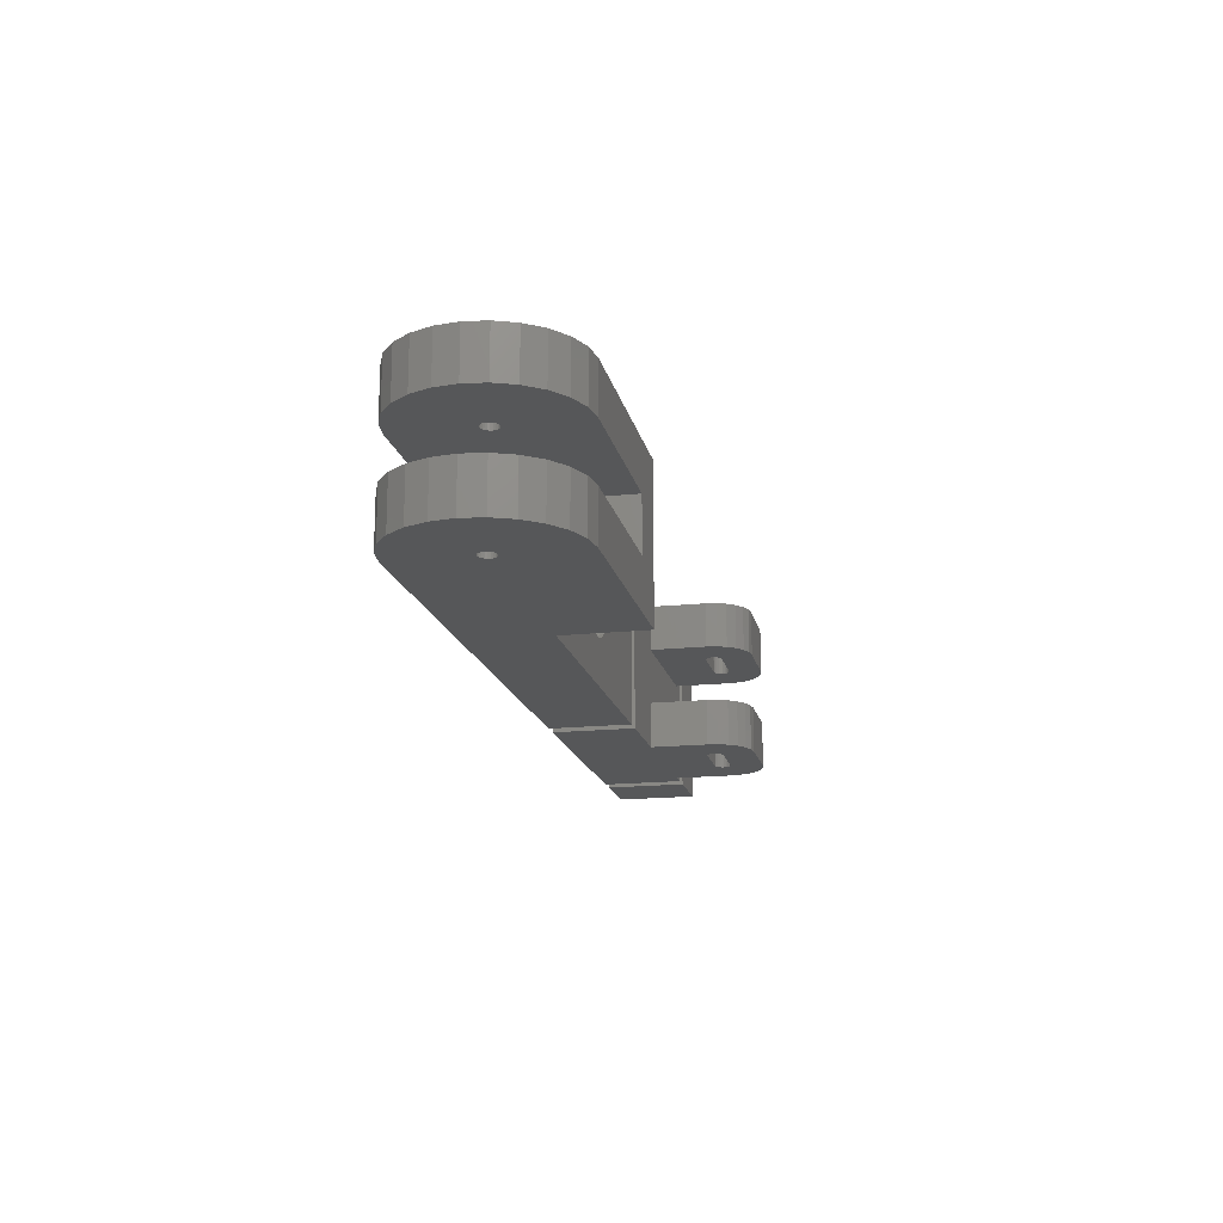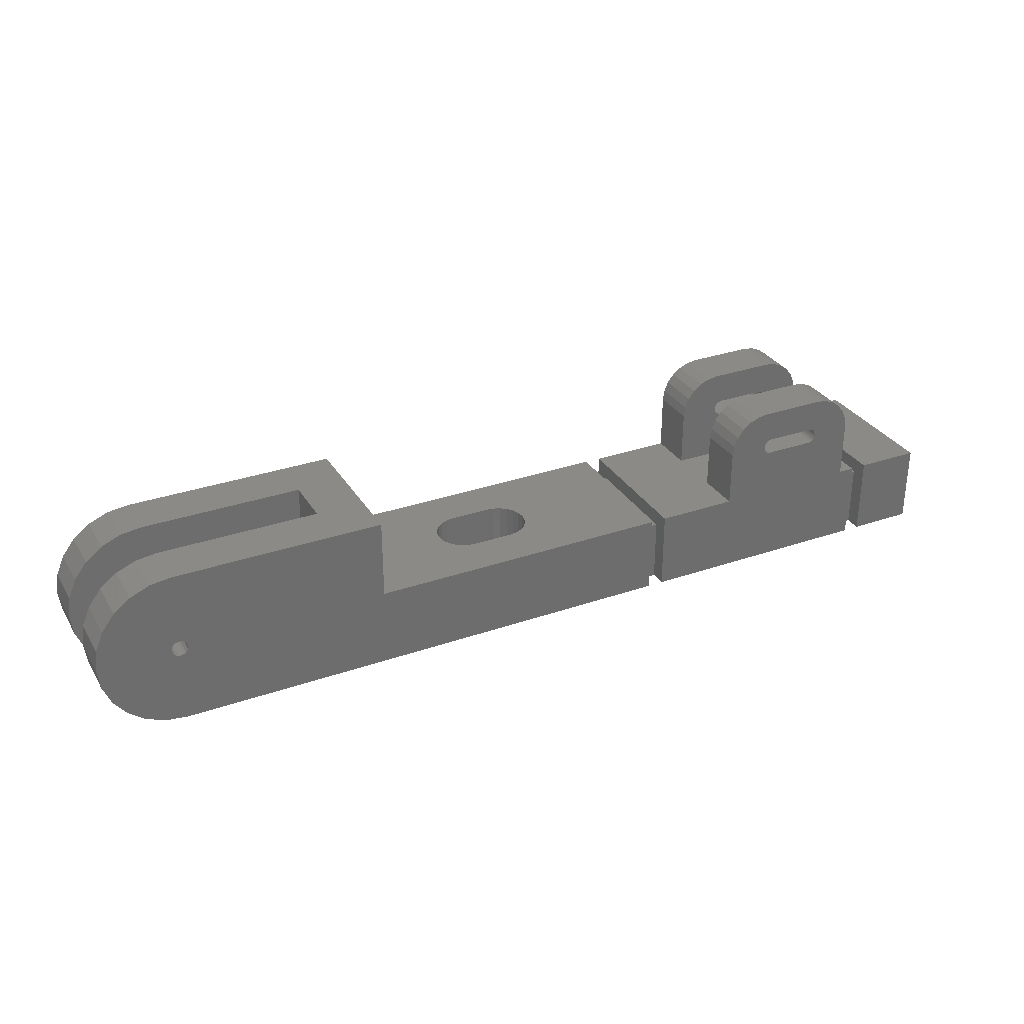
<metadata>
{"format":"stl","ext":"stl","renderer":"f3d","projection":"perspective","resolution":1024,"background":"white","views":[{"elev":-16.9,"azim":-78.0,"up":"+Y"},{"elev":31.1,"azim":-26.4,"up":"+Z"}]}
</metadata>
<code>
# stl→obj: 412 verts, 840 faces
v -11 -4.5 10
v -14 -1.6 10
v -24 -4.5 10
v -14 1.6 10
v -24 -1.6 10
v -11 4.5 10
v -24 4.5 10
v -24 1.6 10
v 24 -4.5 0
v 9 -4.5 5
v 9 -4.5 0
v 23 -4.5 5
v 24 -4.5 5
v 14 -4.5 5
v 20.13 -4.5 8.017
v 20 -4.5 8
v 23 -4.5 8.5
v 20.25 -4.5 8.067
v 20.35 -4.5 8.146
v 20.43 -4.5 8.25
v 20.48 -4.5 8.371
v 20.5 -4.5 8.5
v 22.91 -4.5 9.147
v 20.48 -4.5 8.629
v 20.43 -4.5 8.75
v 20.35 -4.5 8.854
v 20.25 -4.5 8.933
v 20.13 -4.5 8.983
v 20 -4.5 9
v 17 -4.5 9
v 14.09 -4.5 9.147
v 14.33 -4.5 9.75
v 22.67 -4.5 9.75
v 14.73 -4.5 10.27
v 22.27 -4.5 10.27
v 15.25 -4.5 10.67
v 21.75 -4.5 10.67
v 15.85 -4.5 10.91
v 21.15 -4.5 10.91
v 16.5 -4.5 11
v 20.5 -4.5 11
v 14 -4.5 8.5
v 16.87 -4.5 8.017
v 17 -4.5 8
v 16.75 -4.5 8.067
v 16.65 -4.5 8.146
v 16.57 -4.5 8.25
v 16.52 -4.5 8.371
v 16.5 -4.5 8.5
v 16.52 -4.5 8.629
v 16.57 -4.5 8.75
v 16.65 -4.5 8.854
v 16.75 -4.5 8.933
v 16.87 -4.5 8.983
v -14 -1.6 0
v -14 1.6 0
v -28.33 -4.5 2.5
v -28.83 -1.6 3.706
v -28.33 -1.6 2.5
v -28.83 -4.5 3.706
v -28.83 -4.5 6.294
v -28.33 -1.6 7.5
v -28.83 -1.6 6.294
v -28.33 -4.5 7.5
v -27.54 -4.5 1.464
v -26.5 -1.6 0.6699
v -26.5 -4.5 0.6699
v -27.54 -1.6 1.464
v -25.29 -1.6 0.1704
v -25.29 -4.5 0.1704
v -26.5 -1.6 9.33
v -27.54 -4.5 8.536
v -26.5 -4.5 9.33
v -27.54 -1.6 8.536
v -29 -1.6 5
v -29 -4.5 5
v -24 -1.6 0
v -24 -4.5 0
v -25.29 -1.6 9.83
v -25.29 -4.5 9.83
v -11 4.5 5
v -11 -4.5 5
v -27.54 1.6 1.464
v -26.5 4.5 0.6699
v -26.5 1.6 0.6699
v -27.54 4.5 1.464
v -27.54 4.5 8.536
v -26.5 1.6 9.33
v -26.5 4.5 9.33
v -27.54 1.6 8.536
v -28.33 1.6 2.5
v -28.83 4.5 3.706
v -28.33 4.5 2.5
v -28.83 1.6 3.706
v -29 4.5 5
v -29 1.6 5
v -25.29 1.6 0.1704
v -24 4.5 0
v -24 1.6 0
v -25.29 4.5 0.1704
v -28.83 1.6 6.294
v -28.33 4.5 7.5
v -28.83 4.5 6.294
v -28.33 1.6 7.5
v -25.29 1.6 9.83
v -25.29 4.5 9.83
v 20.5 -1.7 11
v 16.5 -1.7 11
v 22.67 -1.7 9.75
v 22.27 -1.7 10.27
v 22.91 -1.7 9.147
v 23 -1.7 8.5
v 21.75 -1.7 10.67
v 21.15 -1.7 10.91
v 15.85 -1.7 10.91
v 14 -1.7 8.5
v 14 -1.7 5
v 14.73 -1.7 10.27
v 14.33 -1.7 9.75
v 15.25 -1.7 10.67
v 23 -1.7 5
v 14.09 -1.7 9.147
v 16.5 4.5 11
v 20.5 1.7 11
v 20.5 4.5 11
v 16.5 1.7 11
v 9 4.5 5
v 14 1.7 5
v 14 4.5 5
v 23 4.5 5
v 24 4.5 5
v 23 1.7 5
v 21.15 1.7 10.91
v 21.15 4.5 10.91
v 22.27 1.7 10.27
v 22.67 4.5 9.75
v 22.27 4.5 10.27
v 22.67 1.7 9.75
v 22.91 1.7 9.147
v 23 4.5 8.5
v 22.91 4.5 9.147
v 23 1.7 8.5
v 21.75 1.7 10.67
v 21.75 4.5 10.67
v 15.85 4.5 10.91
v 15.85 1.7 10.91
v 15.25 4.5 10.67
v 15.25 1.7 10.67
v 14 4.5 8.5
v 14 1.7 8.5
v 14.73 4.5 10.27
v 14.73 1.7 10.27
v 14.33 1.7 9.75
v 14.33 4.5 9.75
v 14.09 1.7 9.147
v 14.09 4.5 9.147
v 29 -4.5 5
v 29 4.5 0
v 29 4.5 5
v 29 -4.5 0
v 25 -4.5 0
v 25 -4.5 5
v 25 4.5 5
v 25 4.5 0
v 24 3.5 4
v 25 3.5 0
v 24 3.5 0
v 25 3.5 4
v 25 -3.5 4
v 24 -3.5 4
v 24 -3.5 0
v 25 -3.5 0
v 24 4.5 0
v 8 3.5 4
v 9 3.5 0
v 8 3.5 0
v 9 3.5 4
v 8 4.5 5
v 8 4.5 0
v 8 -4.5 5
v 8 -3.5 4
v 8 -3.5 0
v 8 -4.5 0
v 9 -3.5 4
v 9 -3.5 0
v 9 4.5 0
v -1 -1.75 0
v -0.5471 -1.69 0
v -0.125 -1.516 0
v 0.2374 -1.237 0
v 0.5156 -0.875 0
v 0.6904 -0.4529 0
v 0.75 0 0
v -3.5 -1.75 0
v -3.953 -1.69 0
v -4.375 -1.516 0
v -4.737 -1.237 0
v -5.016 -0.875 0
v -5.19 -0.4529 0
v -5.25 0 0
v -0.125 1.516 0
v -0.5471 1.69 0
v -1 1.75 0
v 0.2374 1.237 0
v 0.5156 0.875 0
v 0.6904 0.4529 0
v -3.5 1.75 0
v -3.953 1.69 0
v -4.375 1.516 0
v -4.737 1.237 0
v -5.016 0.875 0
v -5.19 0.4529 0
v -0.125 1.516 5
v -0.5471 1.69 5
v 0.2374 1.237 5
v 0.5156 0.875 5
v 0.6904 0.4529 5
v 0.75 0 5
v -1 1.75 5
v -3.5 1.75 5
v -3.953 1.69 5
v -4.375 1.516 5
v -4.737 1.237 5
v -5.016 0.875 5
v -5.19 0.4529 5
v -5.25 0 5
v -0.5471 -1.69 5
v -0.125 -1.516 5
v 0.2374 -1.237 5
v 0.5156 -0.875 5
v 0.6904 -0.4529 5
v -1 -1.75 5
v -3.5 -1.75 5
v -3.953 -1.69 5
v -4.375 -1.516 5
v -4.737 -1.237 5
v -5.016 -0.875 5
v -5.19 -0.4529 5
v 16.87 4.5 8.017
v 17 4.5 8
v 16.75 4.5 8.067
v 16.65 4.5 8.146
v 16.57 4.5 8.25
v 16.52 4.5 8.371
v 16.5 4.5 8.5
v 16.52 4.5 8.629
v 16.57 4.5 8.75
v 16.65 4.5 8.854
v 16.75 4.5 8.933
v 16.87 4.5 8.983
v 17 4.5 9
v 20 4.5 9
v 20.13 4.5 8.017
v 20 4.5 8
v 20.25 4.5 8.067
v 20.35 4.5 8.146
v 20.43 4.5 8.25
v 20.48 4.5 8.371
v 20.5 4.5 8.5
v 20.48 4.5 8.629
v 20.43 4.5 8.75
v 20.35 4.5 8.854
v 20.25 4.5 8.933
v 20.13 4.5 8.983
v -23.75 1.6 4.567
v -23.87 1.6 4.517
v -24 1.6 4.5
v -23.65 1.6 4.646
v -23.57 1.6 4.75
v -23.52 1.6 4.871
v -23.5 1.6 5
v -23.52 1.6 5.129
v -23.57 1.6 5.25
v -23.65 1.6 5.354
v -23.75 1.6 5.433
v -23.87 1.6 5.483
v -24 1.6 5.5
v -24.13 1.6 4.517
v -24.25 1.6 4.567
v -24.35 1.6 4.646
v -24.43 1.6 4.75
v -24.48 1.6 4.871
v -24.5 1.6 5
v -24.48 1.6 5.129
v -24.43 1.6 5.25
v -24.35 1.6 5.354
v -24.25 1.6 5.433
v -24.13 1.6 5.483
v -24 4.5 4.5
v -24.13 4.5 4.517
v -24.25 4.5 4.567
v -24.35 4.5 4.646
v -24.43 4.5 4.75
v -24.48 4.5 4.871
v -24.5 4.5 5
v -24.48 4.5 5.129
v -24.43 4.5 5.25
v -24.35 4.5 5.354
v -24.25 4.5 5.433
v -24.13 4.5 5.483
v -24 4.5 5.5
v -23.5 4.5 5
v -23.52 4.5 4.871
v -23.52 4.5 5.129
v -23.57 4.5 5.25
v -23.65 4.5 5.354
v -23.75 4.5 5.433
v -23.87 4.5 5.483
v -23.87 4.5 4.517
v -23.75 4.5 4.567
v -23.65 4.5 4.646
v -23.57 4.5 4.75
v -24 -1.6 4.5
v -24.13 -1.6 4.517
v -24.25 -1.6 4.567
v -24.35 -1.6 4.646
v -24.43 -1.6 4.75
v -24.48 -1.6 4.871
v -24.5 -1.6 5
v -24.48 -1.6 5.129
v -24.43 -1.6 5.25
v -24.35 -1.6 5.354
v -24.25 -1.6 5.433
v -24.13 -1.6 5.483
v -24 -1.6 5.5
v -23.75 -1.6 4.567
v -23.87 -1.6 4.517
v -23.65 -1.6 4.646
v -23.57 -1.6 4.75
v -23.52 -1.6 4.871
v -23.5 -1.6 5
v -23.52 -1.6 5.129
v -23.57 -1.6 5.25
v -23.65 -1.6 5.354
v -23.75 -1.6 5.433
v -23.87 -1.6 5.483
v -24.25 -4.5 5.433
v -24.35 -4.5 5.354
v -23.65 -4.5 4.646
v -23.57 -4.5 4.75
v -23.5 -4.5 5
v -23.52 -4.5 5.129
v -24 -4.5 5.5
v -23.87 -4.5 5.483
v -24.13 -4.5 5.483
v -23.52 -4.5 4.871
v -23.87 -4.5 4.517
v -23.75 -4.5 4.567
v -24 -4.5 4.5
v -23.75 -4.5 5.433
v -24.13 -4.5 4.517
v -23.65 -4.5 5.354
v -23.57 -4.5 5.25
v -24.5 -4.5 5
v -24.48 -4.5 4.871
v -24.35 -4.5 4.646
v -24.25 -4.5 4.567
v -24.43 -4.5 5.25
v -24.48 -4.5 5.129
v -24.43 -4.5 4.75
v 17 -1.7 9
v 16.87 -1.7 8.983
v 16.75 -1.7 8.933
v 16.65 -1.7 8.854
v 16.57 -1.7 8.75
v 16.52 -1.7 8.629
v 16.5 -1.7 8.5
v 16.52 -1.7 8.371
v 16.57 -1.7 8.25
v 16.65 -1.7 8.146
v 16.75 -1.7 8.067
v 16.87 -1.7 8.017
v 17 -1.7 8
v 20 -1.7 9
v 20.13 -1.7 8.017
v 20 -1.7 8
v 20.25 -1.7 8.067
v 20.35 -1.7 8.146
v 20.43 -1.7 8.25
v 20.48 -1.7 8.371
v 20.5 -1.7 8.5
v 20.48 -1.7 8.629
v 20.43 -1.7 8.75
v 20.35 -1.7 8.854
v 20.25 -1.7 8.933
v 20.13 -1.7 8.983
v 20.13 1.7 8.017
v 20 1.7 8
v 20.25 1.7 8.067
v 20.35 1.7 8.146
v 20.43 1.7 8.25
v 20.48 1.7 8.371
v 20.5 1.7 8.5
v 20.48 1.7 8.629
v 20.43 1.7 8.75
v 20.35 1.7 8.854
v 20.25 1.7 8.933
v 20.13 1.7 8.983
v 20 1.7 9
v 17 1.7 9
v 16.87 1.7 8.017
v 17 1.7 8
v 16.75 1.7 8.067
v 16.65 1.7 8.146
v 16.57 1.7 8.25
v 16.52 1.7 8.371
v 16.5 1.7 8.5
v 16.52 1.7 8.629
v 16.57 1.7 8.75
v 16.65 1.7 8.854
v 16.75 1.7 8.933
v 16.87 1.7 8.983
f 1 2 3
f 2 1 4
f 3 2 5
f 6 4 1
f 4 6 7
f 4 7 8
f 9 10 11
f 10 9 12
f 12 9 13
f 10 12 14
f 12 15 16
f 15 12 17
f 15 17 18
f 18 17 19
f 19 17 20
f 20 17 21
f 21 17 22
f 22 17 23
f 22 23 24
f 24 23 25
f 25 23 26
f 26 23 27
f 27 23 28
f 28 23 29
f 29 23 30
f 30 23 31
f 31 23 32
f 32 23 33
f 32 33 34
f 34 33 35
f 34 35 36
f 36 35 37
f 36 37 38
f 38 37 39
f 38 39 40
f 40 39 41
f 12 42 14
f 42 12 43
f 43 12 44
f 44 12 16
f 42 43 45
f 42 45 46
f 42 46 47
f 42 47 48
f 42 48 49
f 42 49 31
f 31 49 50
f 31 50 51
f 31 51 52
f 31 52 53
f 31 53 54
f 31 54 30
f 55 4 56
f 4 55 2
f 57 58 59
f 58 57 60
f 61 62 63
f 62 61 64
f 65 66 67
f 66 65 68
f 67 69 70
f 69 67 66
f 71 72 73
f 72 71 74
f 60 75 58
f 75 60 76
f 70 77 78
f 77 70 69
f 76 63 75
f 63 76 61
f 79 73 80
f 73 79 71
f 64 74 62
f 74 64 72
f 5 80 3
f 80 5 79
f 65 59 68
f 59 65 57
f 1 81 6
f 81 1 82
f 83 84 85
f 84 83 86
f 87 88 89
f 88 87 90
f 91 92 93
f 92 91 94
f 94 95 92
f 95 94 96
f 97 98 99
f 98 97 100
f 85 100 97
f 100 85 84
f 101 102 103
f 102 101 104
f 96 103 95
f 103 96 101
f 89 105 106
f 105 89 88
f 104 87 102
f 87 104 90
f 106 8 7
f 8 106 105
f 83 93 86
f 93 83 91
f 107 40 41
f 40 107 108
f 35 109 110
f 109 35 33
f 111 17 112
f 17 111 23
f 113 39 37
f 39 113 114
f 33 111 109
f 111 33 23
f 114 41 39
f 41 114 107
f 108 38 40
f 38 108 115
f 14 116 117
f 116 14 42
f 32 118 119
f 118 32 34
f 120 34 36
f 34 120 118
f 17 121 112
f 121 17 12
f 31 119 122
f 119 31 32
f 120 38 115
f 38 120 36
f 42 122 116
f 122 42 31
f 110 37 35
f 37 110 113
f 123 124 125
f 124 123 126
f 127 128 129
f 128 127 117
f 117 10 14
f 10 117 127
f 130 13 131
f 13 130 12
f 12 130 132
f 12 132 121
f 121 132 128
f 121 128 117
f 125 133 134
f 133 125 124
f 135 136 137
f 136 135 138
f 139 140 141
f 140 139 142
f 138 141 136
f 141 138 139
f 134 143 144
f 143 134 133
f 142 130 140
f 130 142 132
f 144 135 137
f 135 144 143
f 145 126 123
f 126 145 146
f 147 146 145
f 146 147 148
f 128 149 129
f 149 128 150
f 151 148 147
f 148 151 152
f 153 151 154
f 151 153 152
f 155 154 156
f 154 155 153
f 150 156 149
f 156 150 155
f 157 158 159
f 158 157 160
f 157 161 160
f 161 157 162
f 163 157 159
f 157 163 162
f 163 158 164
f 158 163 159
f 165 166 167
f 166 165 168
f 165 169 168
f 169 165 170
f 169 171 172
f 171 169 170
f 161 169 172
f 166 163 164
f 163 166 168
f 163 168 162
f 162 168 169
f 162 169 161
f 131 165 173
f 165 131 13
f 165 13 170
f 170 13 171
f 171 13 9
f 167 173 165
f 174 175 176
f 175 174 177
f 178 174 179
f 174 178 180
f 174 180 181
f 181 180 182
f 182 180 183
f 176 179 174
f 184 182 185
f 182 184 181
f 11 184 185
f 175 127 186
f 127 175 177
f 127 177 10
f 10 177 184
f 10 184 11
f 174 184 177
f 184 174 181
f 11 171 9
f 78 182 183
f 182 78 187
f 182 187 188
f 182 188 189
f 182 189 190
f 182 190 191
f 182 191 192
f 182 192 193
f 187 78 194
f 194 78 195
f 195 78 196
f 196 78 197
f 197 78 198
f 198 78 199
f 199 78 200
f 200 78 55
f 55 78 77
f 185 175 11
f 175 185 176
f 176 185 182
f 176 182 179
f 179 182 201
f 179 201 202
f 179 202 203
f 179 203 98
f 201 182 204
f 204 182 205
f 205 182 206
f 206 182 193
f 98 203 207
f 98 207 208
f 98 208 209
f 98 209 210
f 98 210 211
f 98 211 212
f 98 212 200
f 98 200 56
f 56 200 55
f 98 56 99
f 172 166 161
f 166 172 167
f 167 172 171
f 167 171 173
f 173 171 186
f 186 171 11
f 186 11 175
f 160 164 158
f 164 160 161
f 164 161 166
f 178 213 180
f 213 178 214
f 214 178 81
f 180 213 215
f 180 215 216
f 180 216 217
f 180 217 218
f 214 81 219
f 219 81 220
f 220 81 221
f 221 81 222
f 222 81 223
f 223 81 224
f 224 81 225
f 225 81 226
f 180 227 82
f 227 180 228
f 228 180 229
f 229 180 230
f 230 180 231
f 231 180 218
f 82 227 232
f 82 232 233
f 82 233 234
f 82 234 235
f 82 235 236
f 82 236 237
f 82 237 238
f 82 238 226
f 82 226 81
f 127 173 186
f 173 127 131
f 131 127 129
f 131 129 130
f 130 129 149
f 130 149 239
f 130 239 240
f 239 149 241
f 241 149 242
f 242 149 243
f 243 149 244
f 244 149 245
f 245 149 156
f 245 156 246
f 246 156 247
f 247 156 248
f 248 156 249
f 249 156 250
f 250 156 251
f 251 156 252
f 130 253 140
f 253 130 254
f 254 130 240
f 140 253 255
f 140 255 256
f 140 256 257
f 140 257 258
f 140 258 259
f 140 259 260
f 140 260 141
f 141 260 261
f 141 261 262
f 141 262 263
f 141 263 264
f 141 264 252
f 141 252 156
f 141 156 154
f 141 154 136
f 136 154 151
f 136 151 137
f 137 151 147
f 137 147 144
f 144 147 145
f 144 145 134
f 134 145 123
f 134 123 125
f 4 99 56
f 99 4 97
f 97 4 85
f 85 4 83
f 83 4 265
f 83 265 91
f 91 265 266
f 91 266 94
f 94 266 267
f 265 4 268
f 268 4 269
f 269 4 270
f 270 4 271
f 271 4 272
f 272 4 273
f 273 4 274
f 274 4 275
f 275 4 276
f 276 4 277
f 277 4 101
f 101 4 104
f 104 4 90
f 90 4 88
f 88 4 105
f 105 4 8
f 267 96 94
f 96 267 278
f 96 278 279
f 96 279 280
f 96 280 281
f 96 281 282
f 96 282 283
f 96 283 101
f 101 283 284
f 101 284 285
f 101 285 286
f 101 286 287
f 101 287 288
f 101 288 277
f 95 289 92
f 289 95 290
f 290 95 291
f 291 95 292
f 292 95 293
f 293 95 294
f 294 95 295
f 295 95 103
f 295 103 296
f 296 103 297
f 297 103 298
f 298 103 299
f 299 103 300
f 300 103 301
f 302 81 303
f 81 302 6
f 6 302 304
f 6 304 305
f 6 305 306
f 6 306 307
f 6 307 308
f 6 308 301
f 6 301 103
f 6 103 102
f 6 102 87
f 6 87 89
f 6 89 106
f 6 106 7
f 98 178 179
f 178 98 100
f 178 100 84
f 178 84 86
f 178 86 93
f 178 93 92
f 178 92 289
f 178 289 309
f 178 309 310
f 178 310 311
f 178 311 312
f 178 312 303
f 178 303 81
f 269 303 312
f 303 269 270
f 270 302 303
f 302 270 271
f 273 306 305
f 306 273 274
f 310 268 311
f 268 310 265
f 289 266 309
f 266 289 267
f 272 305 304
f 305 272 273
f 310 266 265
f 266 310 309
f 271 304 302
f 304 271 272
f 276 307 275
f 307 276 308
f 290 267 289
f 267 290 278
f 288 301 277
f 301 288 300
f 277 308 276
f 308 277 301
f 275 306 274
f 306 275 307
f 286 297 298
f 297 286 285
f 285 296 297
f 296 285 284
f 284 295 296
f 295 284 283
f 286 299 287
f 299 286 298
f 292 279 291
f 279 292 280
f 287 300 288
f 300 287 299
f 268 312 311
f 312 268 269
f 283 294 295
f 294 283 282
f 281 292 293
f 292 281 280
f 291 278 290
f 278 291 279
f 282 293 294
f 293 282 281
f 75 313 58
f 313 75 314
f 314 75 315
f 315 75 316
f 316 75 317
f 317 75 318
f 318 75 319
f 319 75 63
f 319 63 320
f 320 63 321
f 321 63 322
f 322 63 323
f 323 63 324
f 324 63 325
f 77 2 55
f 2 77 69
f 2 69 66
f 2 66 68
f 2 68 326
f 326 68 59
f 326 59 327
f 327 59 58
f 327 58 313
f 2 326 328
f 2 328 329
f 2 329 330
f 2 330 331
f 2 331 332
f 2 332 333
f 2 333 334
f 2 334 335
f 2 335 336
f 2 336 325
f 2 325 63
f 2 63 62
f 2 62 74
f 2 74 71
f 2 71 79
f 2 79 5
f 337 322 323
f 322 337 338
f 339 329 328
f 329 339 340
f 341 332 331
f 332 341 342
f 343 336 344
f 336 343 325
f 345 325 343
f 325 345 324
f 340 330 329
f 330 340 346
f 326 347 348
f 347 326 327
f 327 349 347
f 349 327 313
f 344 335 350
f 335 344 336
f 313 351 349
f 351 313 314
f 346 331 330
f 331 346 341
f 352 335 334
f 335 352 350
f 328 348 339
f 348 328 326
f 353 334 333
f 334 353 352
f 337 324 345
f 324 337 323
f 354 318 319
f 318 354 355
f 315 356 357
f 356 315 316
f 358 320 321
f 320 358 359
f 359 319 320
f 319 359 354
f 338 321 322
f 321 338 358
f 360 316 317
f 316 360 356
f 314 357 351
f 357 314 315
f 355 317 318
f 317 355 360
f 342 333 332
f 333 342 353
f 54 361 30
f 361 54 362
f 53 362 54
f 362 53 363
f 52 363 53
f 363 52 364
f 52 365 364
f 365 52 51
f 51 366 365
f 366 51 50
f 50 367 366
f 367 50 49
f 49 368 367
f 368 49 48
f 48 369 368
f 369 48 47
f 47 370 369
f 370 47 46
f 371 46 45
f 46 371 370
f 372 45 43
f 45 372 371
f 373 43 44
f 43 373 372
f 116 121 117
f 121 116 372
f 121 372 373
f 372 116 371
f 371 116 370
f 370 116 369
f 369 116 368
f 368 116 367
f 367 116 122
f 367 122 366
f 366 122 365
f 365 122 364
f 364 122 363
f 363 122 362
f 362 122 361
f 361 122 374
f 121 375 112
f 375 121 376
f 376 121 373
f 112 375 377
f 112 377 378
f 112 378 379
f 112 379 380
f 112 380 381
f 112 381 382
f 112 382 111
f 111 382 383
f 111 383 384
f 111 384 385
f 111 385 386
f 111 386 374
f 111 374 122
f 111 122 119
f 111 119 109
f 109 119 118
f 109 118 110
f 110 118 120
f 110 120 113
f 113 120 115
f 113 115 114
f 114 115 108
f 114 108 107
f 27 384 26
f 384 27 385
f 376 44 16
f 44 376 373
f 28 385 27
f 385 28 386
f 20 380 379
f 380 20 21
f 377 15 18
f 15 377 375
f 21 381 380
f 381 21 22
f 378 18 19
f 18 378 377
f 25 384 383
f 384 25 26
f 375 16 15
f 16 375 376
f 19 379 378
f 379 19 20
f 22 382 381
f 382 22 24
f 24 383 382
f 383 24 25
f 29 386 28
f 386 29 374
f 30 374 29
f 374 30 361
f 132 387 388
f 387 132 142
f 387 142 389
f 389 142 390
f 390 142 391
f 391 142 392
f 392 142 393
f 393 142 139
f 393 139 394
f 394 139 395
f 395 139 396
f 396 139 397
f 397 139 398
f 398 139 399
f 399 139 400
f 400 139 155
f 155 139 153
f 153 139 138
f 153 138 152
f 152 138 135
f 152 135 148
f 148 135 143
f 148 143 146
f 146 143 133
f 146 133 126
f 126 133 124
f 132 150 128
f 150 132 401
f 401 132 402
f 402 132 388
f 150 401 403
f 150 403 404
f 150 404 405
f 150 405 406
f 150 406 407
f 150 407 155
f 155 407 408
f 155 408 409
f 155 409 410
f 155 410 411
f 155 411 412
f 155 412 400
f 240 388 254
f 388 240 402
f 254 387 253
f 387 254 388
f 255 387 389
f 387 255 253
f 255 390 256
f 390 255 389
f 390 257 256
f 257 390 391
f 391 258 257
f 258 391 392
f 392 259 258
f 259 392 393
f 393 260 259
f 260 393 394
f 394 261 260
f 261 394 395
f 395 262 261
f 262 395 396
f 397 262 396
f 262 397 263
f 398 263 397
f 263 398 264
f 398 252 264
f 252 398 399
f 400 252 399
f 252 400 251
f 412 251 400
f 251 412 250
f 411 250 412
f 250 411 249
f 410 249 411
f 249 410 248
f 410 247 248
f 247 410 409
f 409 246 247
f 246 409 408
f 408 245 246
f 245 408 407
f 407 244 245
f 244 407 406
f 406 243 244
f 243 406 405
f 405 242 243
f 242 405 404
f 242 403 241
f 403 242 404
f 241 401 239
f 401 241 403
f 239 402 240
f 402 239 401
f 214 203 202
f 203 214 219
f 213 202 201
f 202 213 214
f 215 201 204
f 201 215 213
f 205 215 204
f 215 205 216
f 206 216 205
f 216 206 217
f 193 217 206
f 217 193 218
f 192 218 193
f 218 192 231
f 191 231 192
f 231 191 230
f 190 230 191
f 230 190 229
f 228 190 189
f 190 228 229
f 227 189 188
f 189 227 228
f 232 188 187
f 188 232 227
f 194 232 187
f 232 194 233
f 219 207 203
f 207 219 220
f 220 208 207
f 208 220 221
f 221 209 208
f 209 221 222
f 222 210 209
f 210 222 223
f 224 210 223
f 210 224 211
f 225 211 224
f 211 225 212
f 226 212 225
f 212 226 200
f 238 200 226
f 200 238 199
f 237 199 238
f 199 237 198
f 236 198 237
f 198 236 197
f 236 196 197
f 196 236 235
f 235 195 196
f 195 235 234
f 234 194 195
f 194 234 233
f 180 78 183
f 78 180 70
f 70 180 67
f 67 180 65
f 65 180 57
f 57 180 60
f 60 180 349
f 349 180 347
f 347 180 348
f 348 180 339
f 339 180 340
f 340 180 346
f 346 180 341
f 341 180 82
f 341 82 1
f 341 1 342
f 342 1 353
f 353 1 352
f 352 1 350
f 350 1 344
f 344 1 343
f 343 1 61
f 61 1 64
f 64 1 72
f 72 1 73
f 73 1 80
f 80 1 3
f 349 76 60
f 76 349 351
f 76 351 357
f 76 357 356
f 76 356 360
f 76 360 355
f 76 355 354
f 76 354 61
f 61 354 359
f 61 359 358
f 61 358 338
f 61 338 337
f 61 337 345
f 61 345 343

</code>
